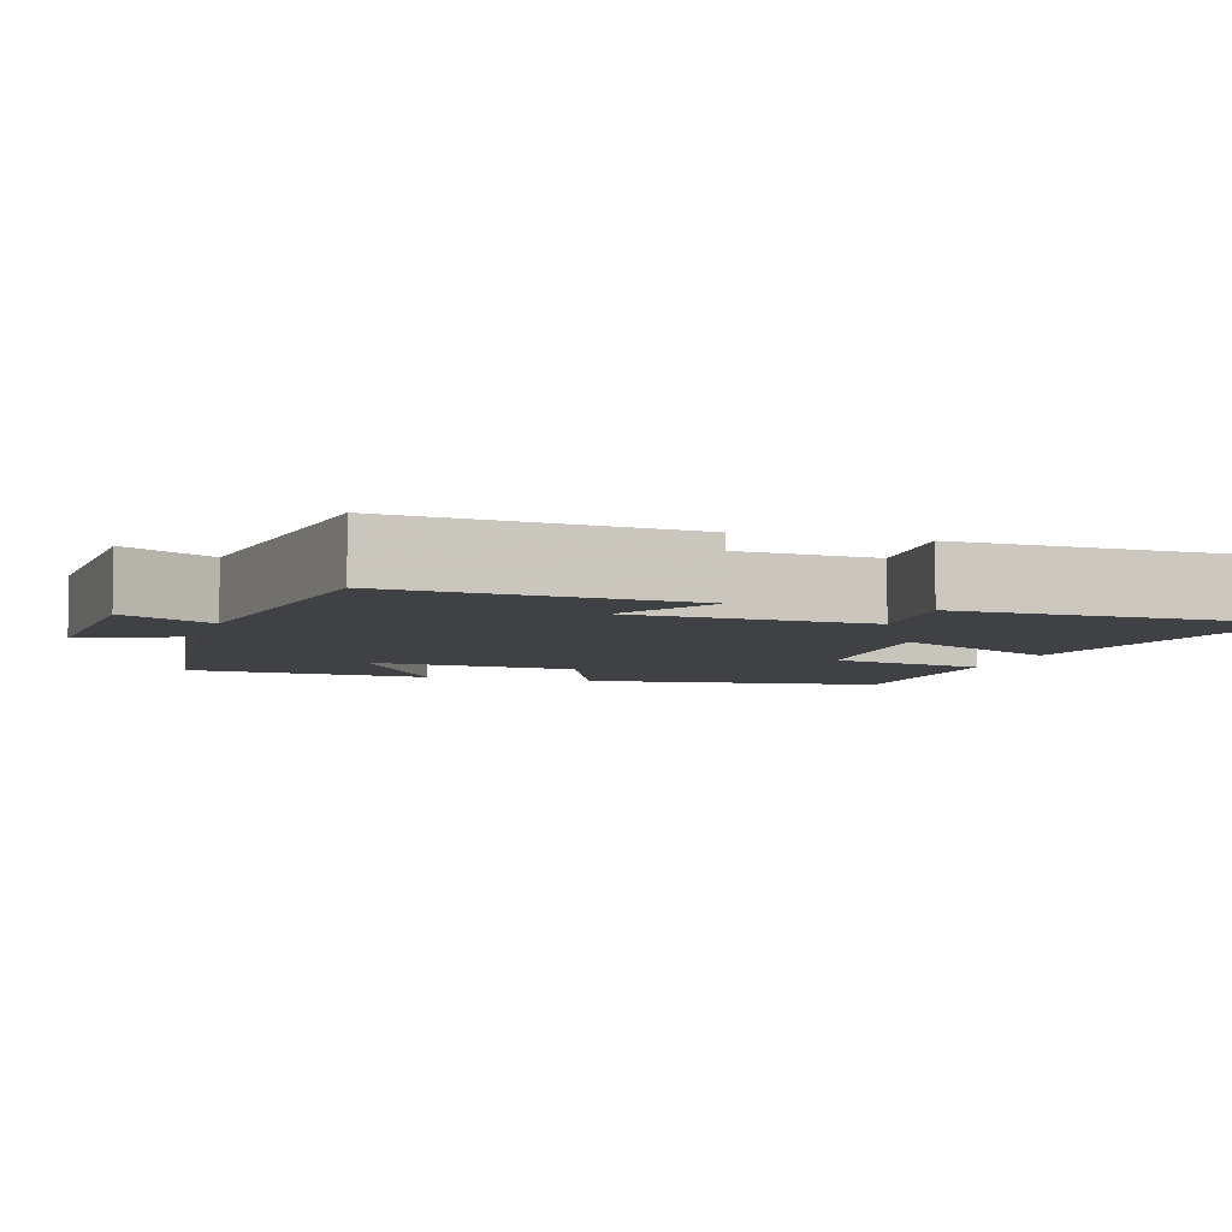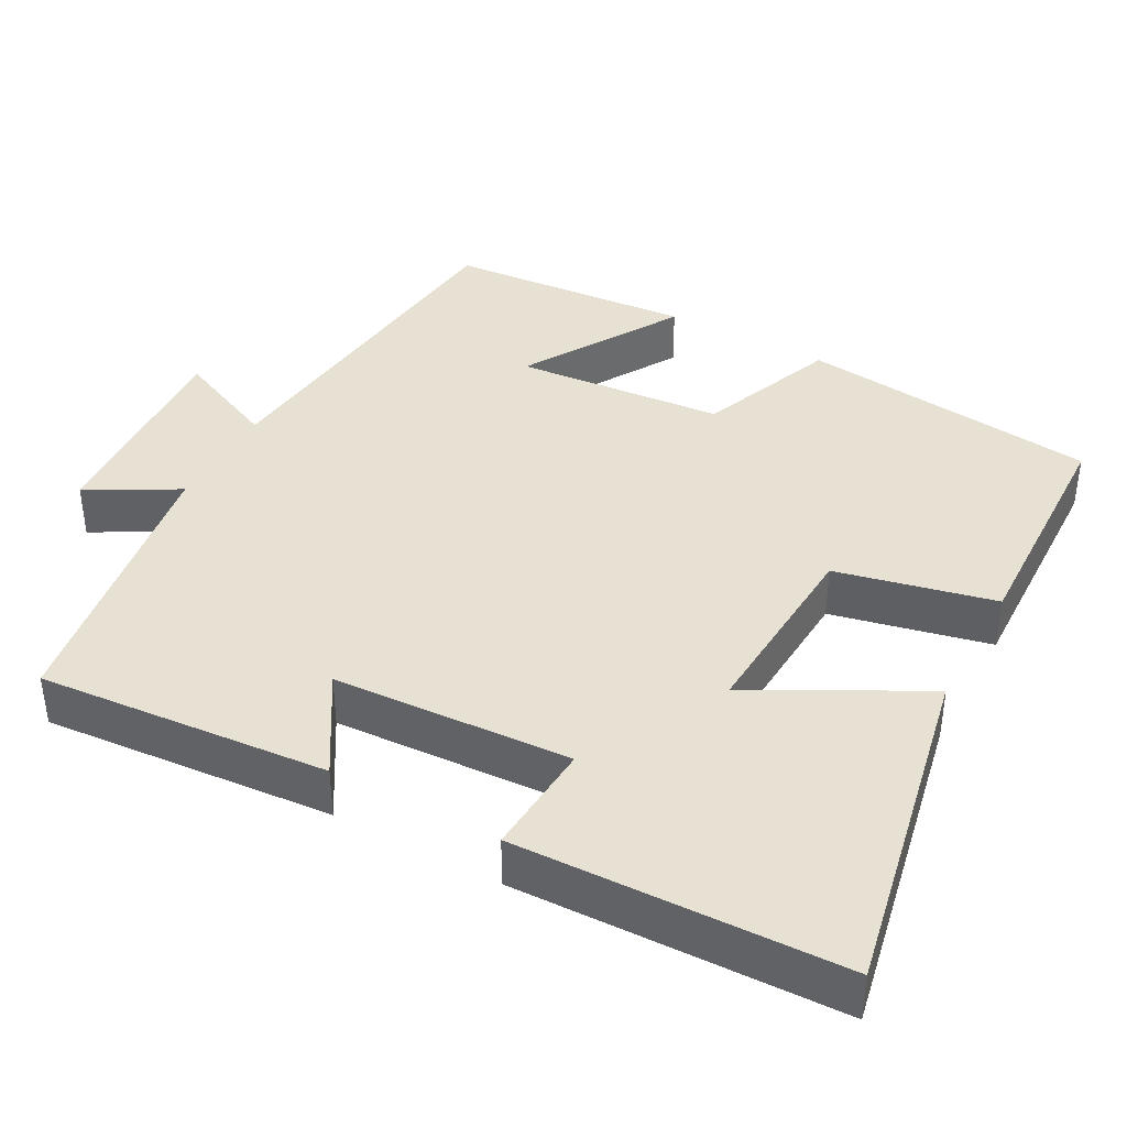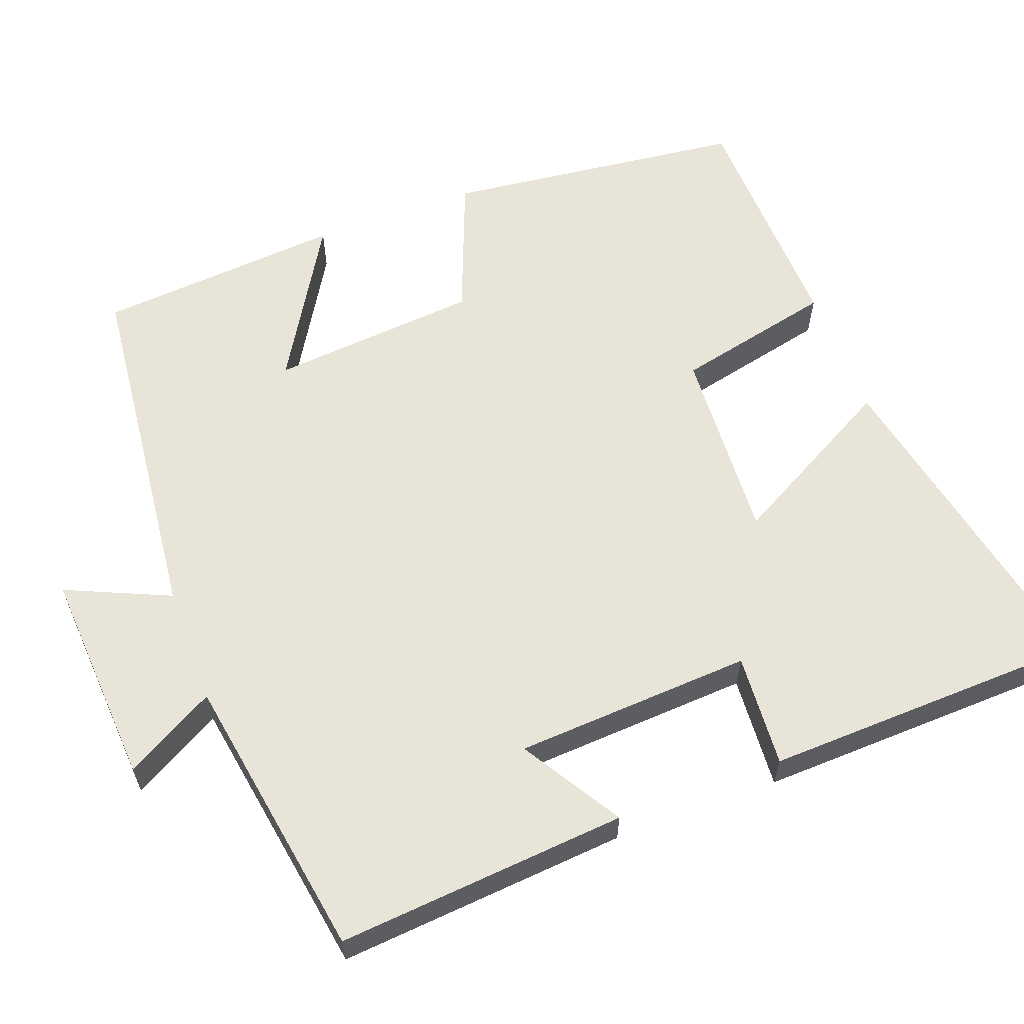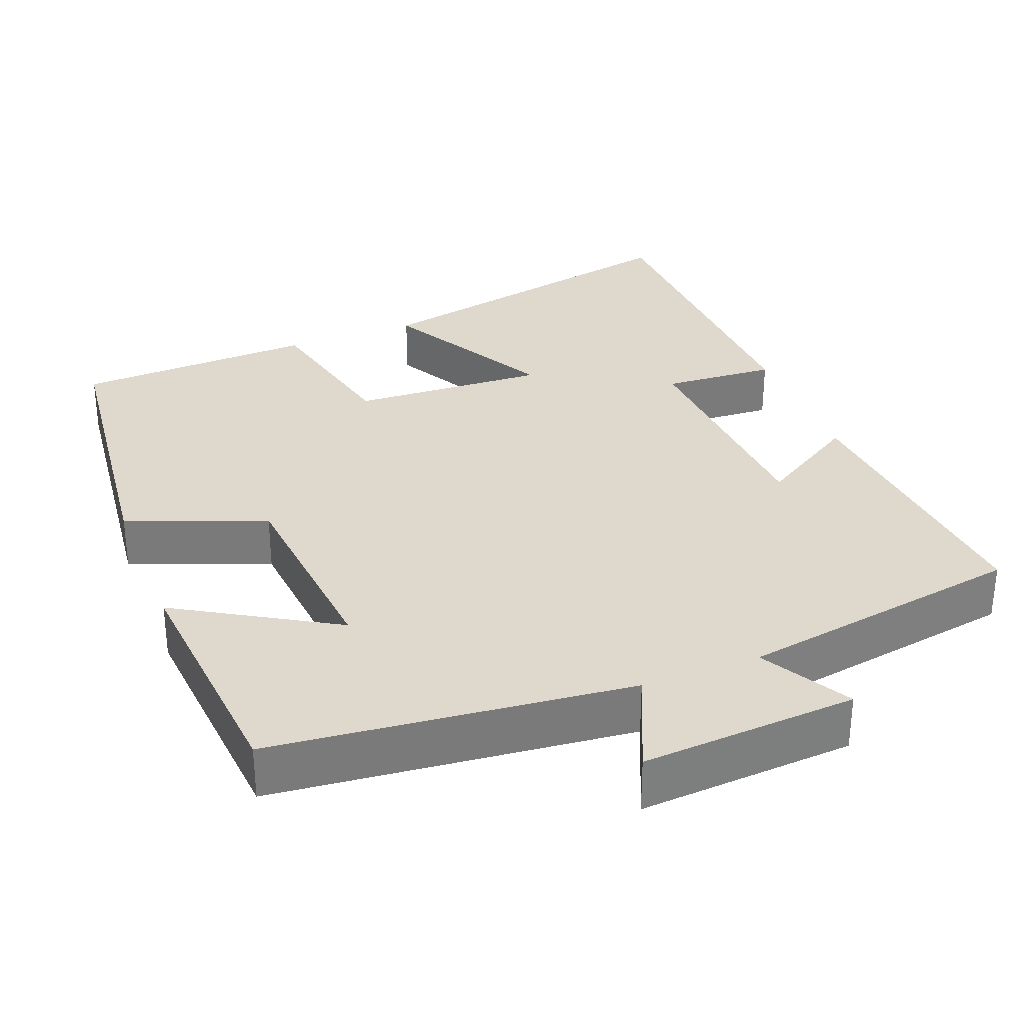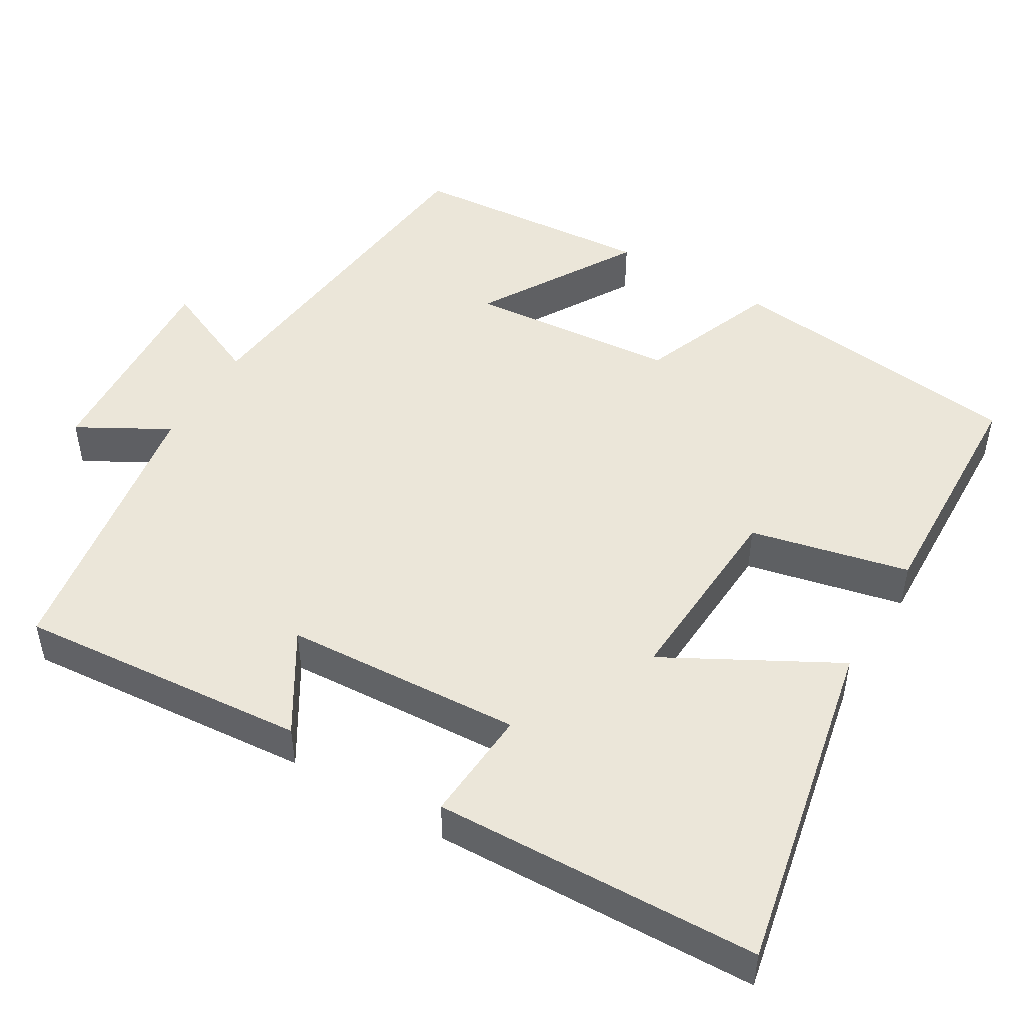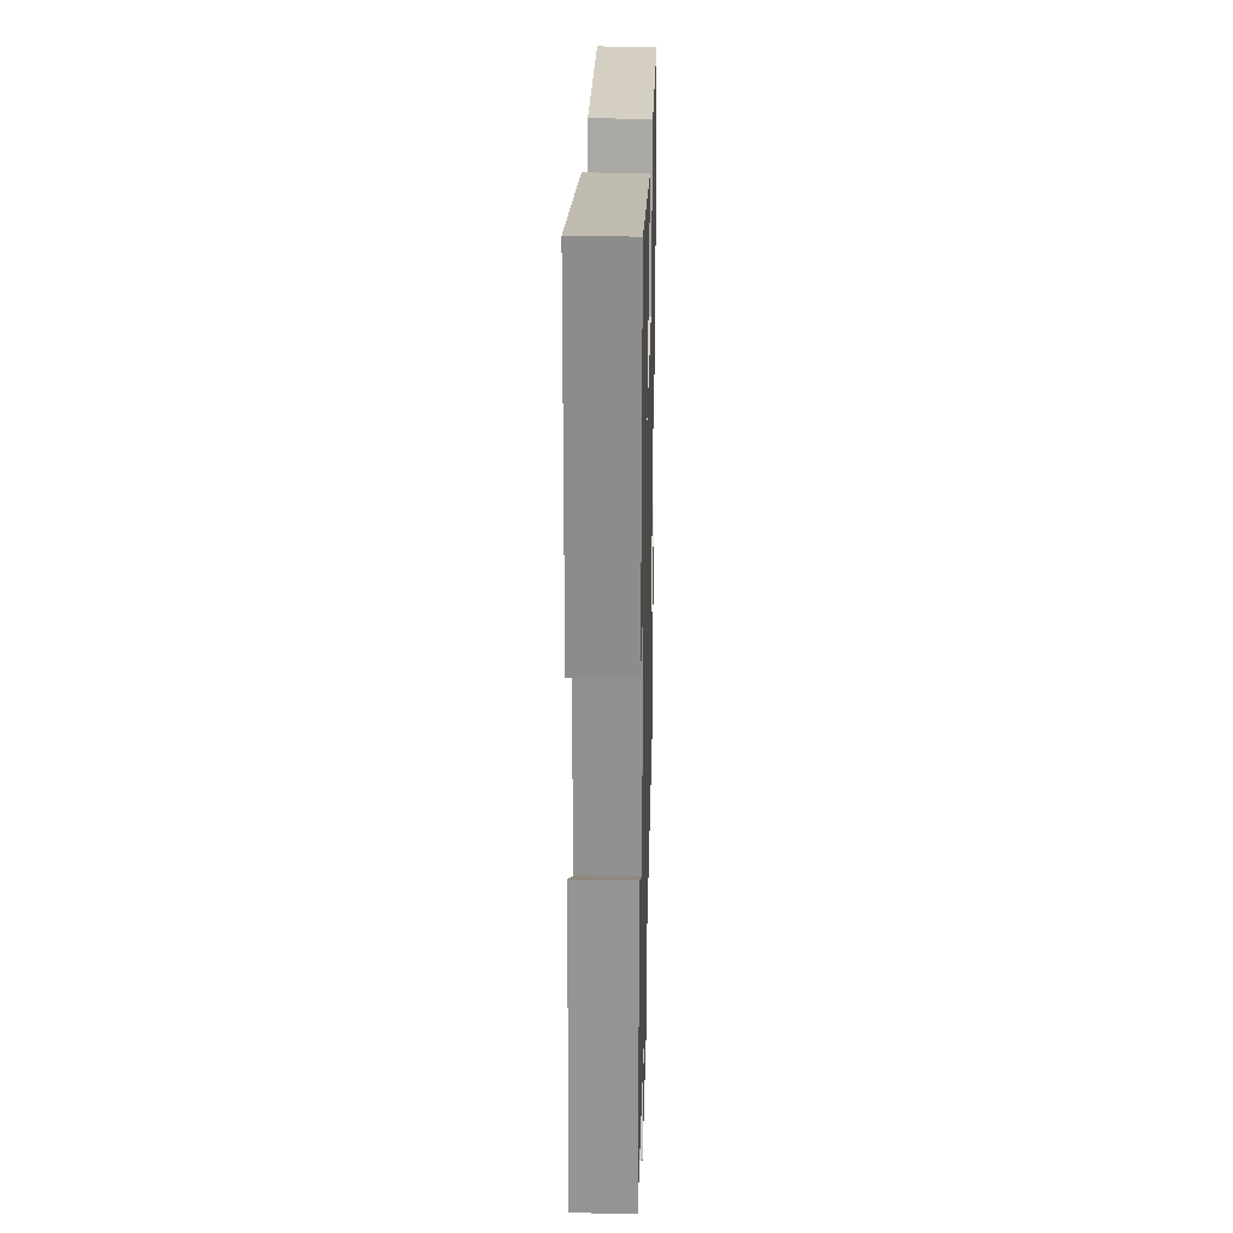
<metadata>
{"format":"obj","ext":"obj","renderer":"f3d","projection":"perspective","resolution":1024,"background":"white","views":[{"elev":-5.7,"azim":-106.8,"up":"+Y"},{"elev":39.6,"azim":-61.3,"up":"+Y"},{"elev":60.5,"azim":-110.4,"up":"+Y"},{"elev":31.9,"azim":158.6,"up":"+Y"},{"elev":48.5,"azim":-59.2,"up":"+Y"},{"elev":27.5,"azim":-88.5,"up":"+Z"}]}
</metadata>
<code>
v -0.532 0.07 -0.438
v -0.5 0.07 -0.057
v -0.369 0.07 -0.137
v -0.351 0.07 0.175
v -0.5 0.07 0.165
v -0.486 0.07 0.591
v -0.043 0.07 0.5
v -0.164 0.07 0.278
v 0.092 0.07 0.292
v 0.139 0.07 0.5
v 0.454 0.07 0.489
v 0.5 0.07 0.095
v 0.318 0.07 0.024
v 0.294 0.07 -0.25
v 0.5 0.07 -0.127
v 0.474 0.07 -0.45
v 0.003 0.07 -0.5
v 0.063 0.07 -0.636
v -0.221 0.07 -0.618
v -0.155 0.07 -0.5
v -0.532 0 -0.438
v -0.5 0 -0.057
v -0.369 0 -0.137
v -0.351 0 0.175
v -0.5 0 0.165
v -0.486 0 0.591
v -0.043 0 0.5
v -0.164 0 0.278
v 0.092 0 0.292
v 0.139 0 0.5
v 0.454 0 0.489
v 0.5 0 0.095
v 0.318 0 0.024
v 0.294 0 -0.25
v 0.5 0 -0.127
v 0.474 0 -0.45
v 0.003 0 -0.5
v 0.063 0 -0.636
v -0.221 0 -0.618
v -0.155 0 -0.5
f 17 18 19 20
f 14 15 16 17
f 13 14 17 20
f 10 11 12 13
f 9 10 13
f 8 9 13 20
f 5 6 7 8
f 4 5 8
f 3 4 8 20
f 1 2 3 20
f 40 39 38 37
f 37 36 35 34
f 40 37 34 33
f 33 32 31 30
f 33 30 29
f 40 33 29 28
f 28 27 26 25
f 28 25 24
f 40 28 24 23
f 40 23 22 21
f 1 21 22 2
f 2 22 23 3
f 3 23 24 4
f 4 24 25 5
f 5 25 26 6
f 6 26 27 7
f 7 27 28 8
f 8 28 29 9
f 9 29 30 10
f 10 30 31 11
f 11 31 32 12
f 12 32 33 13
f 13 33 34 14
f 14 34 35 15
f 15 35 36 16
f 16 36 37 17
f 17 37 38 18
f 18 38 39 19
f 19 39 40 20
f 20 40 21 1

</code>
